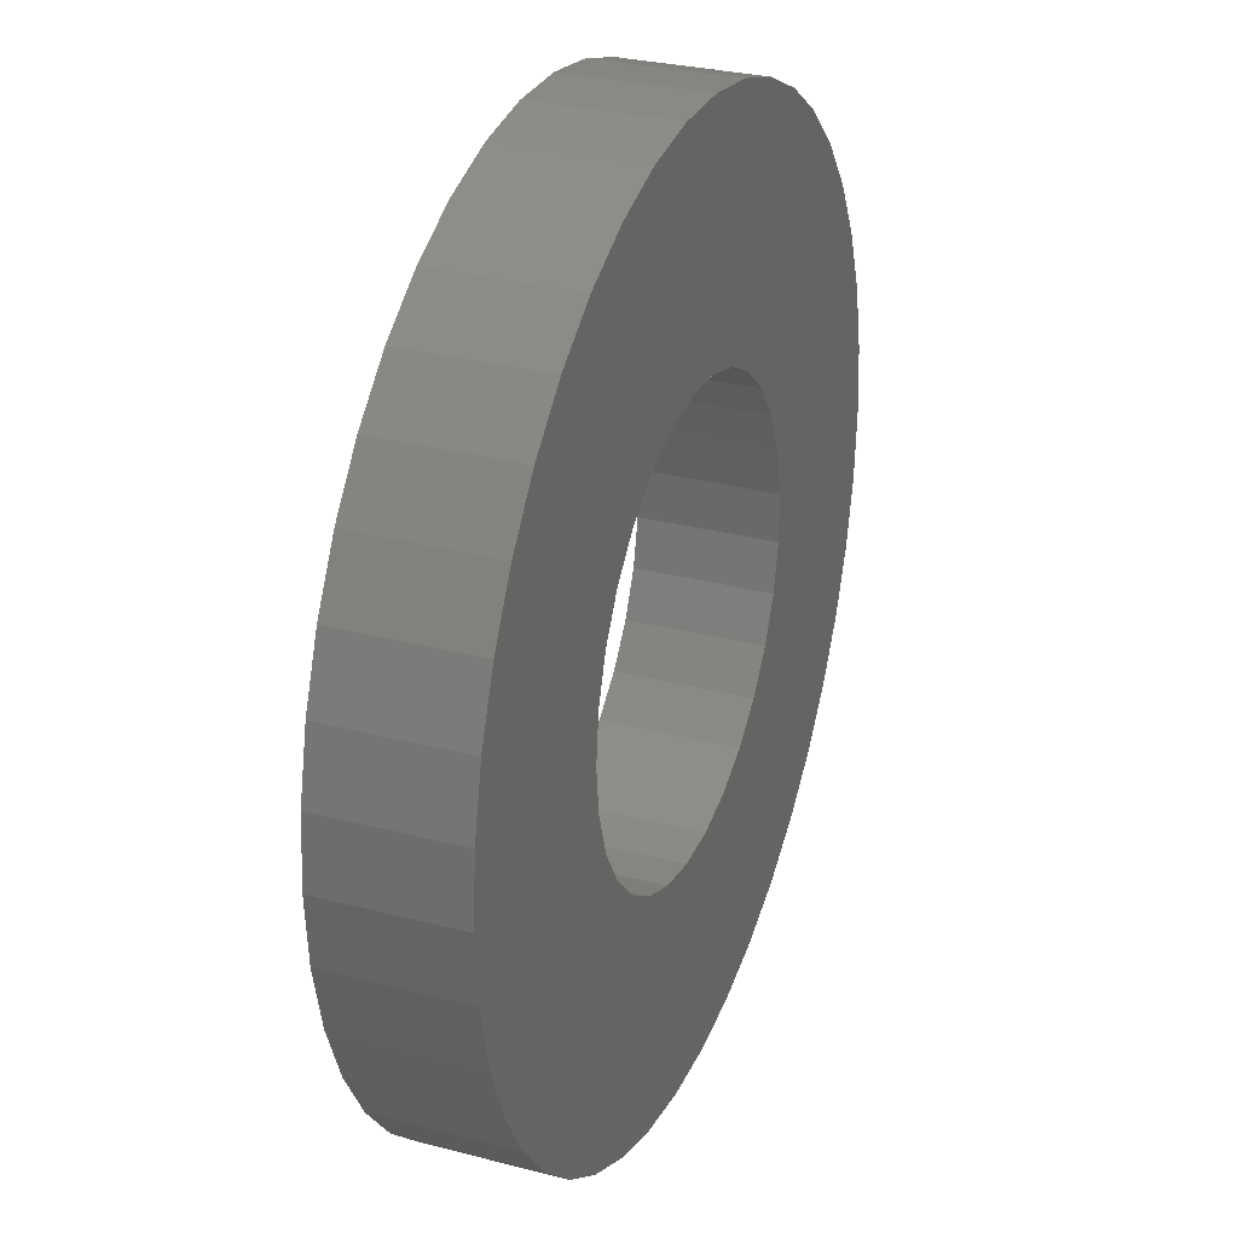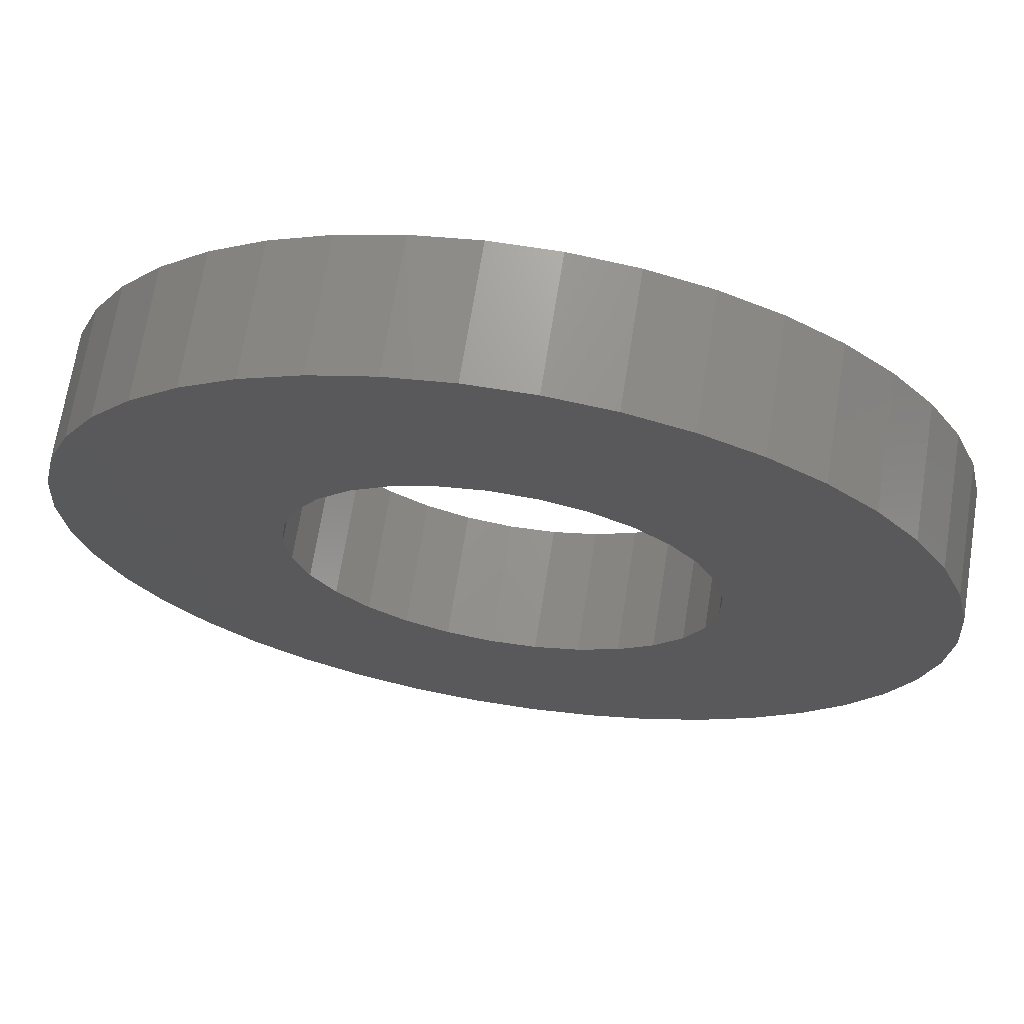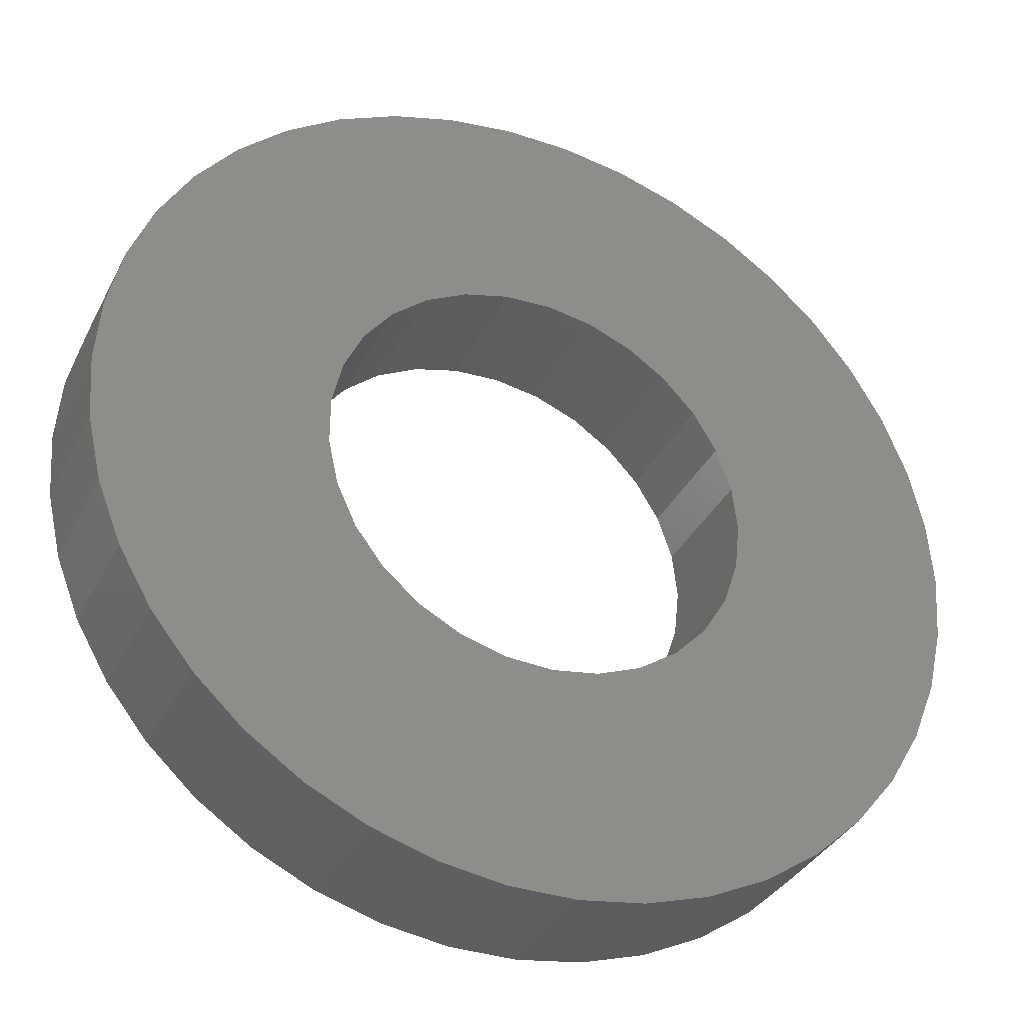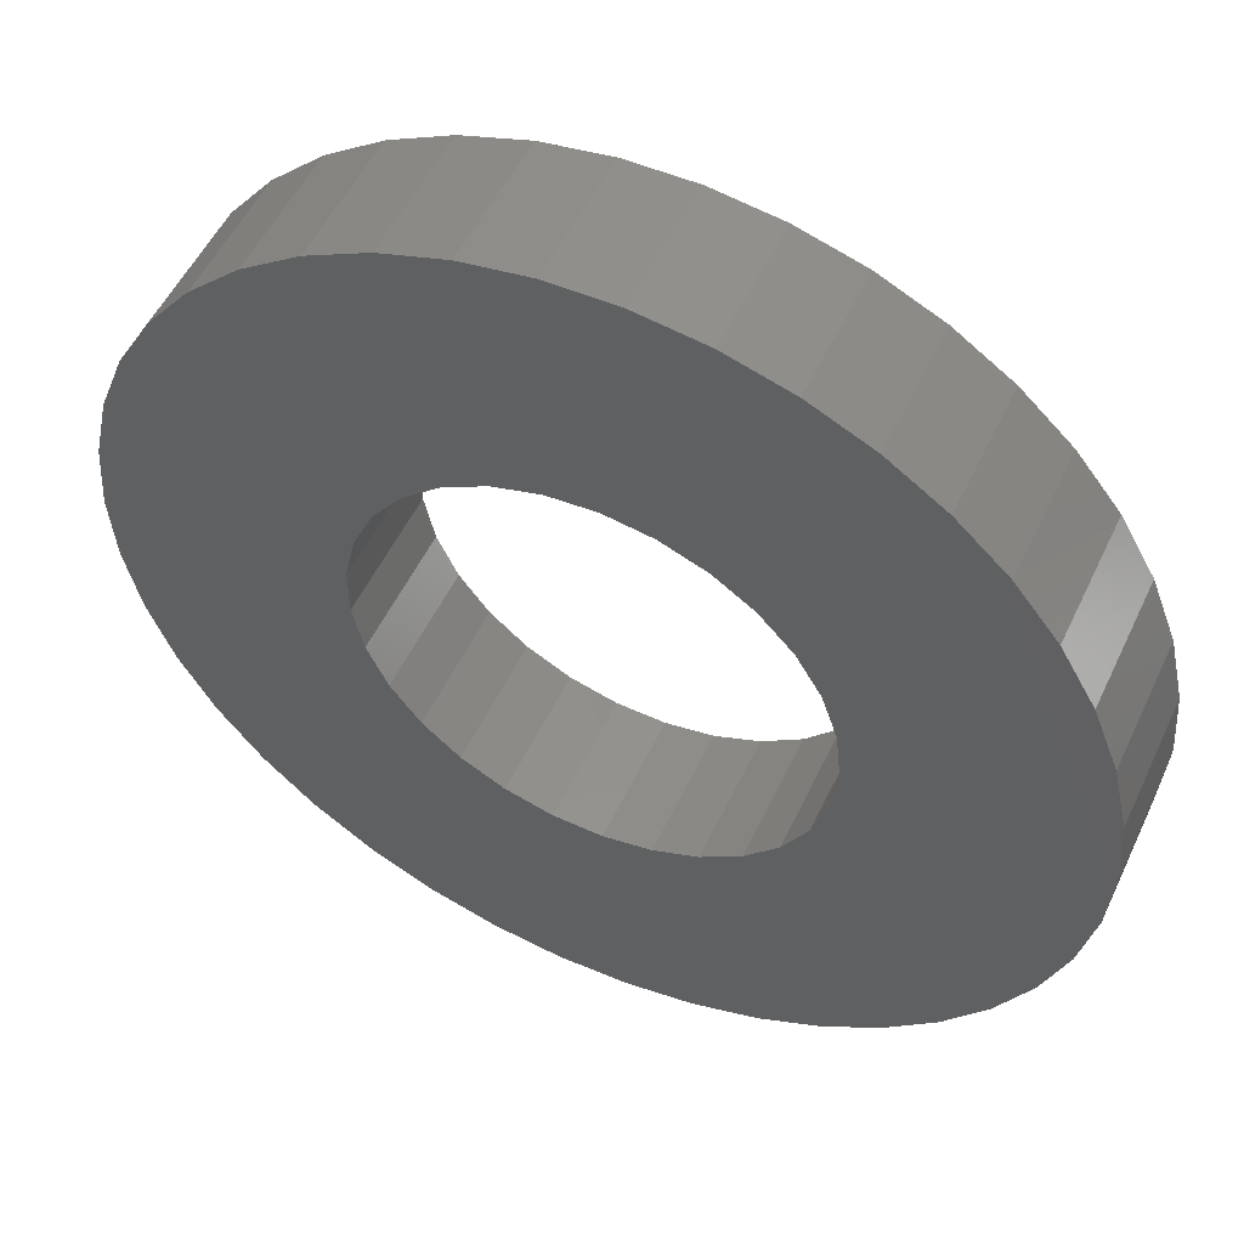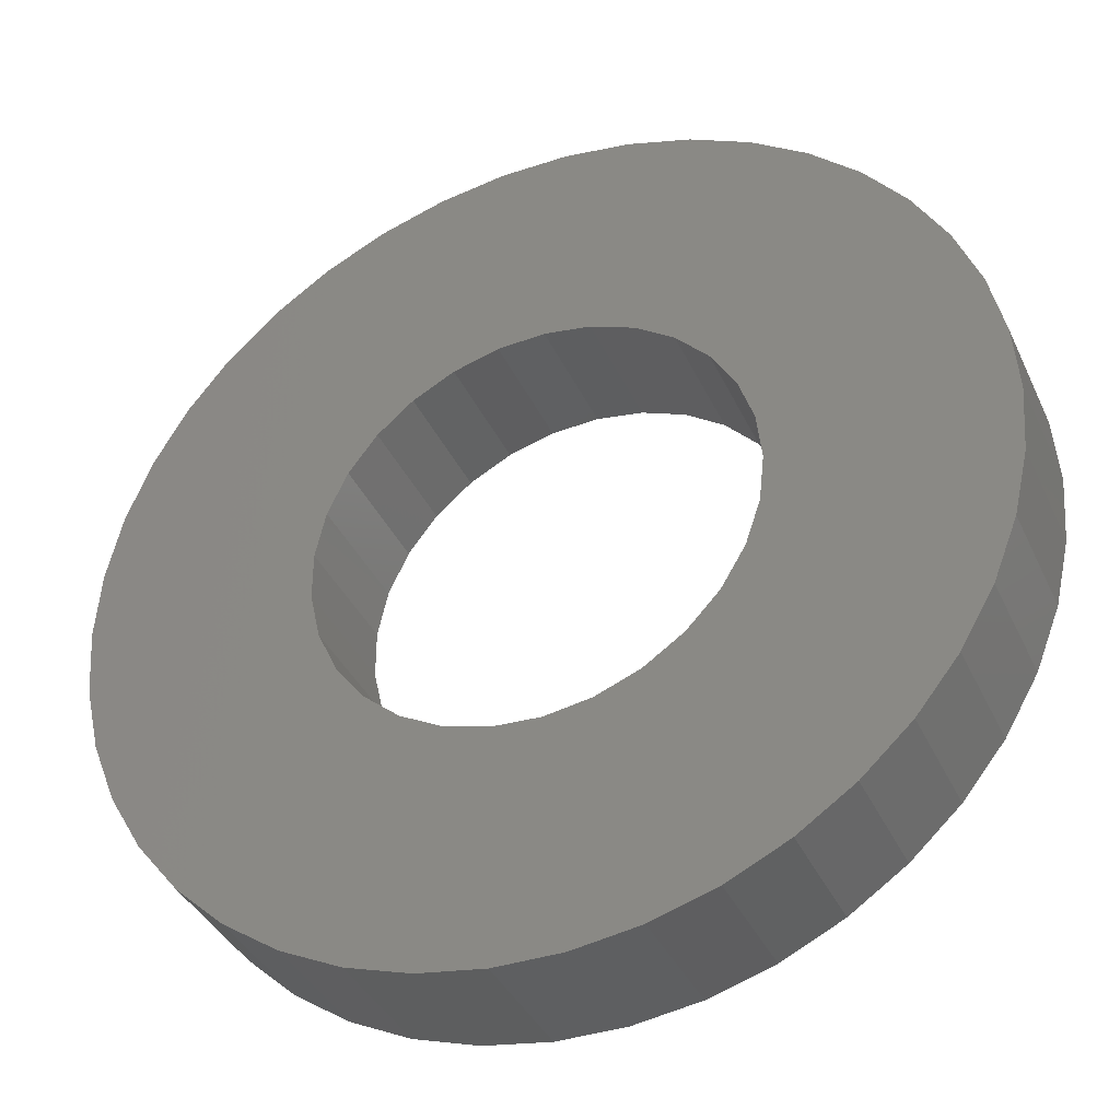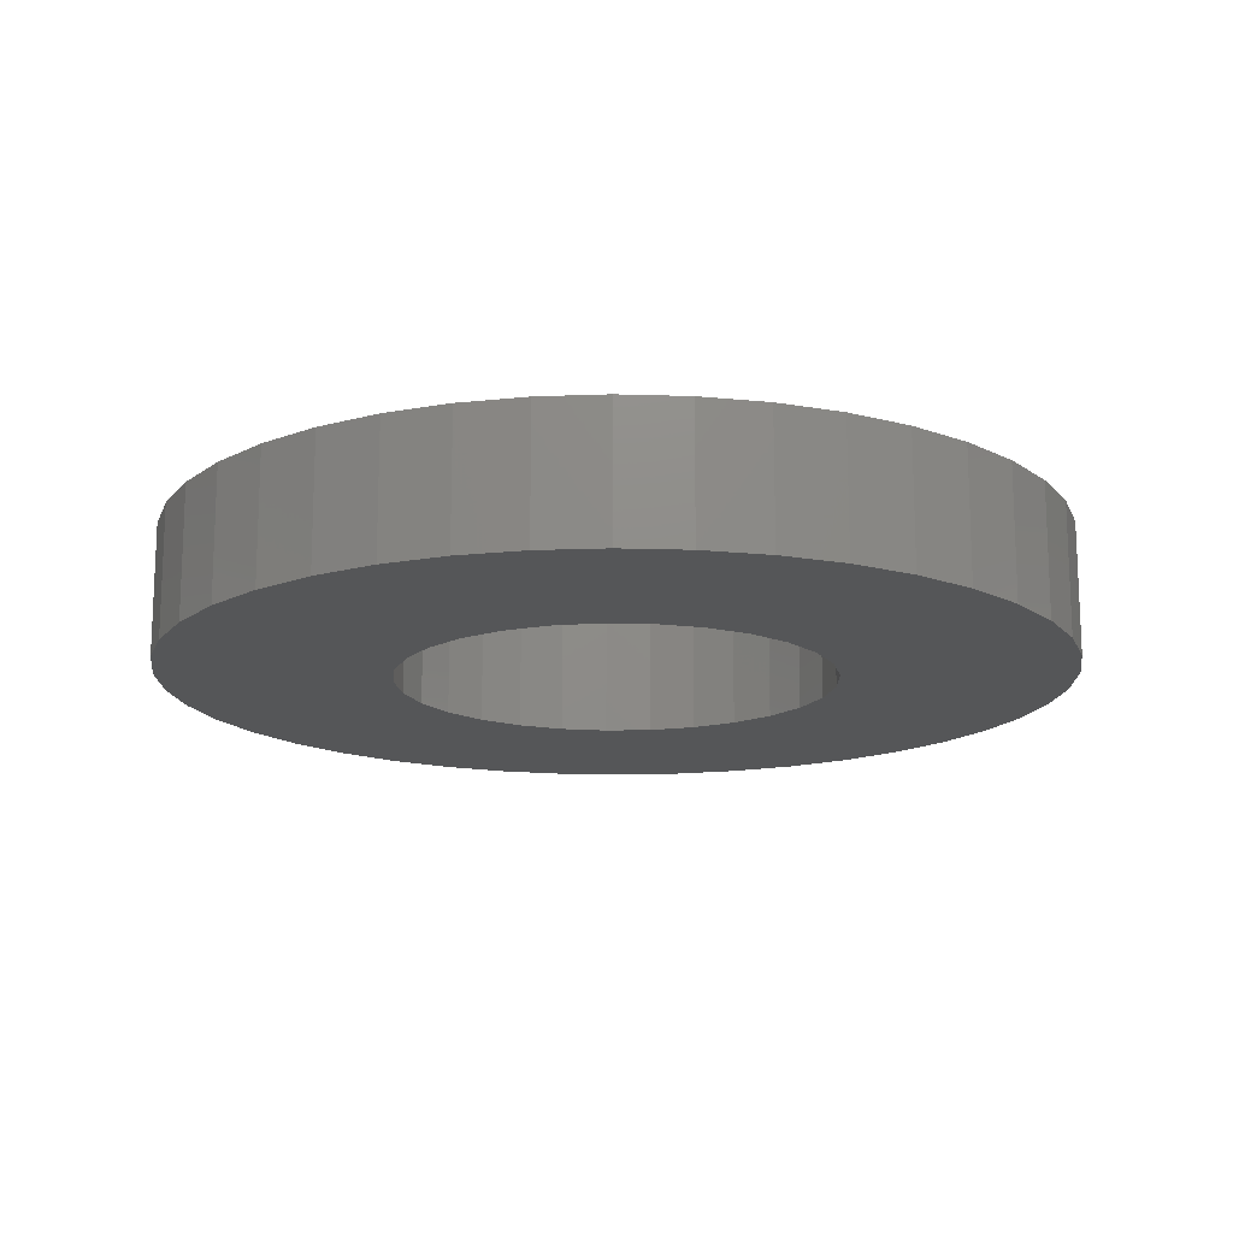
<metadata>
{"format":"stl","ext":"stl","renderer":"f3d","projection":"perspective","resolution":1024,"background":"white","views":[{"elev":29.4,"azim":-68.9,"up":"+Z"},{"elev":69.0,"azim":9.1,"up":"+Z"},{"elev":-35.4,"azim":155.9,"up":"+Z"},{"elev":52.5,"azim":-155.3,"up":"+Z"},{"elev":-38.1,"azim":-157.1,"up":"+Z"},{"elev":-15.3,"azim":-123.9,"up":"+Y"}]}
</metadata>
<code>
# stl→obj: 142 verts, 284 faces
v -0.02588 0.016 0.005697
v -0.02588 0 0.005697
v -0.0265 0.016 0
v -0.0265 0 0
v -0.02588 0.016 -0.005697
v -0.02588 0 -0.005697
v -0.02405 0.016 -0.01113
v -0.02405 0 -0.01113
v -0.0211 0.016 -0.01604
v -0.0211 0 -0.01604
v -0.01716 0.016 -0.0202
v -0.01716 0 -0.0202
v -0.01241 0.016 -0.02341
v -0.01241 0 -0.02341
v -0.00709 0.016 -0.02553
v -0.00709 0 -0.02553
v -0.001435 0.016 -0.02646
v -0.001435 0 -0.02646
v 0.004287 0.016 -0.02615
v 0.004287 0 -0.02615
v 0.009809 0.016 -0.02462
v 0.009809 0 -0.02462
v 0.01487 0.016 -0.02193
v 0.01487 0 -0.02193
v 0.01924 0.016 -0.01822
v 0.01924 0 -0.01822
v 0.02271 0.016 -0.01366
v 0.02271 0 -0.01366
v 0.02511 0.016 -0.008461
v 0.02511 0 -0.008461
v 0.02635 0.016 -0.002865
v 0.02635 0 -0.002865
v 0.02635 0.016 0.002865
v 0.02635 0 0.002865
v 0.02511 0.016 0.008461
v 0.02511 0 0.008461
v 0.02271 0.016 0.01366
v 0.02271 0 0.01366
v 0.01924 0.016 0.01822
v 0.01924 0 0.01822
v 0.01487 0.016 0.02193
v 0.01487 0 0.02193
v 0.009809 0.016 0.02462
v 0.009809 0 0.02462
v 0.004287 0.016 0.02615
v 0.004287 0 0.02615
v -0.001435 0.016 0.02646
v -0.001435 0 0.02646
v -0.00709 0.016 0.02553
v -0.00709 0 0.02553
v -0.01241 0.016 0.02341
v -0.01241 0 0.02341
v -0.01716 0.016 0.0202
v -0.01716 0 0.0202
v -0.0211 0.016 0.01604
v -0.0211 0 0.01604
v -0.02405 0.016 0.01113
v -0.02405 0 0.01113
v -0.05389 0.016 -0.008123
v -0.05389 0 -0.008123
v -0.0545 0.016 0
v -0.0545 0 0
v -0.05389 0.016 0.008123
v -0.05389 0 0.008123
v -0.05208 0.016 0.01606
v -0.05208 0 0.01606
v -0.0491 0.016 0.02365
v -0.0491 0 0.02365
v -0.04503 0.016 0.0307
v -0.04503 0 0.0307
v -0.03995 0.016 0.03707
v -0.03995 0 0.03707
v -0.03398 0.016 0.04261
v -0.03398 0 0.04261
v -0.02725 0.016 0.0472
v -0.02725 0 0.0472
v -0.01991 0.016 0.05073
v -0.01991 0 0.05073
v -0.01213 0.016 0.05313
v -0.01213 0 0.05313
v -0.004073 0.016 0.05435
v -0.004073 0 0.05435
v 0.004073 0.016 0.05435
v 0.004073 0 0.05435
v 0.01213 0.016 0.05313
v 0.01213 0 0.05313
v 0.01991 0.016 0.05073
v 0.01991 0 0.05073
v 0.02725 0.016 0.0472
v 0.02725 0 0.0472
v 0.03398 0.016 0.04261
v 0.03398 0 0.04261
v 0.03995 0.016 0.03707
v 0.03995 0 0.03707
v 0.04503 0.016 0.0307
v 0.04503 0 0.0307
v 0.0491 0.016 0.02365
v 0.0491 0 0.02365
v 0.05208 0.016 0.01606
v 0.05208 0 0.01606
v 0.05389 0.016 0.008123
v 0.05389 0 0.008123
v 0.0545 0.016 0
v 0.0545 0 0
v 0.05389 0.016 -0.008123
v 0.05389 0 -0.008123
v 0.05208 0.016 -0.01606
v 0.05208 0 -0.01606
v 0.0491 0.016 -0.02365
v 0.0491 0 -0.02365
v 0.04503 0.016 -0.0307
v 0.04503 0 -0.0307
v 0.03995 0.016 -0.03707
v 0.03995 0 -0.03707
v 0.03398 0.016 -0.04261
v 0.03398 0 -0.04261
v 0.02725 0.016 -0.0472
v 0.02725 0 -0.0472
v 0.01991 0.016 -0.05073
v 0.01991 0 -0.05073
v 0.01213 0.016 -0.05313
v 0.01213 0 -0.05313
v 0.004073 0.016 -0.05435
v 0.004073 0 -0.05435
v -0.004073 0.016 -0.05435
v -0.004073 0 -0.05435
v -0.01213 0.016 -0.05313
v -0.01213 0 -0.05313
v -0.01991 0.016 -0.05073
v -0.01991 0 -0.05073
v -0.02725 0.016 -0.0472
v -0.02725 0 -0.0472
v -0.03398 0.016 -0.04261
v -0.03398 0 -0.04261
v -0.03995 0.016 -0.03707
v -0.03995 0 -0.03707
v -0.04503 0.016 -0.0307
v -0.04503 0 -0.0307
v -0.0491 0.016 -0.02365
v -0.0491 0 -0.02365
v -0.05208 0.016 -0.01606
v -0.05208 0 -0.01606
f 1 2 3
f 3 2 4
f 3 4 5
f 5 4 6
f 5 6 7
f 7 6 8
f 7 8 9
f 9 8 10
f 9 10 11
f 11 10 12
f 11 12 13
f 13 12 14
f 13 14 15
f 15 14 16
f 15 16 17
f 17 16 18
f 17 18 19
f 19 18 20
f 19 20 21
f 21 20 22
f 21 22 23
f 23 22 24
f 23 24 25
f 25 24 26
f 25 26 27
f 27 26 28
f 27 28 29
f 29 28 30
f 29 30 31
f 31 30 32
f 31 32 33
f 33 32 34
f 33 34 35
f 35 34 36
f 35 36 37
f 37 36 38
f 37 38 39
f 39 38 40
f 39 40 41
f 41 40 42
f 41 42 43
f 43 42 44
f 43 44 45
f 45 44 46
f 45 46 47
f 47 46 48
f 47 48 49
f 49 48 50
f 49 50 51
f 51 50 52
f 51 52 53
f 53 52 54
f 53 54 55
f 55 54 56
f 55 56 57
f 57 56 58
f 57 58 1
f 1 58 2
f 59 60 61
f 61 60 62
f 61 62 63
f 63 62 64
f 63 64 65
f 65 64 66
f 65 66 67
f 67 66 68
f 67 68 69
f 69 68 70
f 69 70 71
f 71 70 72
f 71 72 73
f 73 72 74
f 73 74 75
f 75 74 76
f 75 76 77
f 77 76 78
f 77 78 79
f 79 78 80
f 79 80 81
f 81 80 82
f 81 82 83
f 83 82 84
f 83 84 85
f 85 84 86
f 85 86 87
f 87 86 88
f 87 88 89
f 89 88 90
f 89 90 91
f 91 90 92
f 91 92 93
f 93 92 94
f 93 94 95
f 95 94 96
f 95 96 97
f 97 96 98
f 97 98 99
f 99 98 100
f 99 100 101
f 101 100 102
f 101 102 103
f 103 102 104
f 103 104 105
f 105 104 106
f 105 106 107
f 107 106 108
f 107 108 109
f 109 108 110
f 109 110 111
f 111 110 112
f 111 112 113
f 113 112 114
f 113 114 115
f 115 114 116
f 115 116 117
f 117 116 118
f 117 118 119
f 119 118 120
f 119 120 121
f 121 120 122
f 121 122 123
f 123 122 124
f 123 124 125
f 125 124 126
f 125 126 127
f 127 126 128
f 127 128 129
f 129 128 130
f 129 130 131
f 131 130 132
f 131 132 133
f 133 132 134
f 133 134 135
f 135 134 136
f 135 136 137
f 137 136 138
f 137 138 139
f 139 138 140
f 139 140 141
f 141 140 142
f 141 142 59
f 59 142 60
f 5 59 3
f 3 59 61
f 3 61 63
f 59 5 141
f 141 5 7
f 141 7 139
f 139 7 137
f 137 7 9
f 137 9 135
f 135 9 11
f 135 11 133
f 133 11 131
f 131 11 13
f 131 13 129
f 129 13 15
f 129 15 127
f 127 15 17
f 127 17 125
f 125 17 123
f 123 17 19
f 123 19 121
f 121 19 21
f 121 21 119
f 119 21 117
f 117 21 23
f 117 23 115
f 115 23 25
f 115 25 113
f 113 25 111
f 111 25 27
f 111 27 109
f 109 27 29
f 109 29 107
f 107 29 105
f 105 29 31
f 105 31 103
f 103 31 33
f 103 33 101
f 101 33 35
f 101 35 99
f 99 35 97
f 97 35 37
f 97 37 95
f 95 37 39
f 95 39 93
f 93 39 91
f 91 39 41
f 91 41 89
f 89 41 43
f 89 43 87
f 87 43 85
f 85 43 45
f 85 45 83
f 83 45 47
f 83 47 81
f 81 47 79
f 79 47 49
f 79 49 77
f 77 49 51
f 77 51 75
f 75 51 53
f 75 53 73
f 73 53 71
f 71 53 55
f 71 55 69
f 69 55 57
f 69 57 67
f 67 57 65
f 65 57 1
f 65 1 63
f 63 1 3
f 2 64 4
f 4 64 62
f 4 62 60
f 64 2 66
f 66 2 58
f 66 58 68
f 68 58 70
f 70 58 56
f 70 56 72
f 72 56 54
f 72 54 74
f 74 54 76
f 76 54 52
f 76 52 78
f 78 52 50
f 78 50 80
f 80 50 48
f 80 48 82
f 82 48 84
f 84 48 46
f 84 46 86
f 86 46 44
f 86 44 88
f 88 44 90
f 90 44 42
f 90 42 92
f 92 42 40
f 92 40 94
f 94 40 96
f 96 40 38
f 96 38 98
f 98 38 36
f 98 36 100
f 100 36 102
f 102 36 34
f 102 34 104
f 104 34 32
f 104 32 106
f 106 32 30
f 106 30 108
f 108 30 110
f 110 30 28
f 110 28 112
f 112 28 26
f 112 26 114
f 114 26 116
f 116 26 24
f 116 24 118
f 118 24 22
f 118 22 120
f 120 22 122
f 122 22 20
f 122 20 124
f 124 20 18
f 124 18 126
f 126 18 128
f 128 18 16
f 128 16 130
f 130 16 14
f 130 14 132
f 132 14 12
f 132 12 134
f 134 12 136
f 136 12 10
f 136 10 138
f 138 10 8
f 138 8 140
f 140 8 142
f 142 8 6
f 142 6 60
f 60 6 4

</code>
